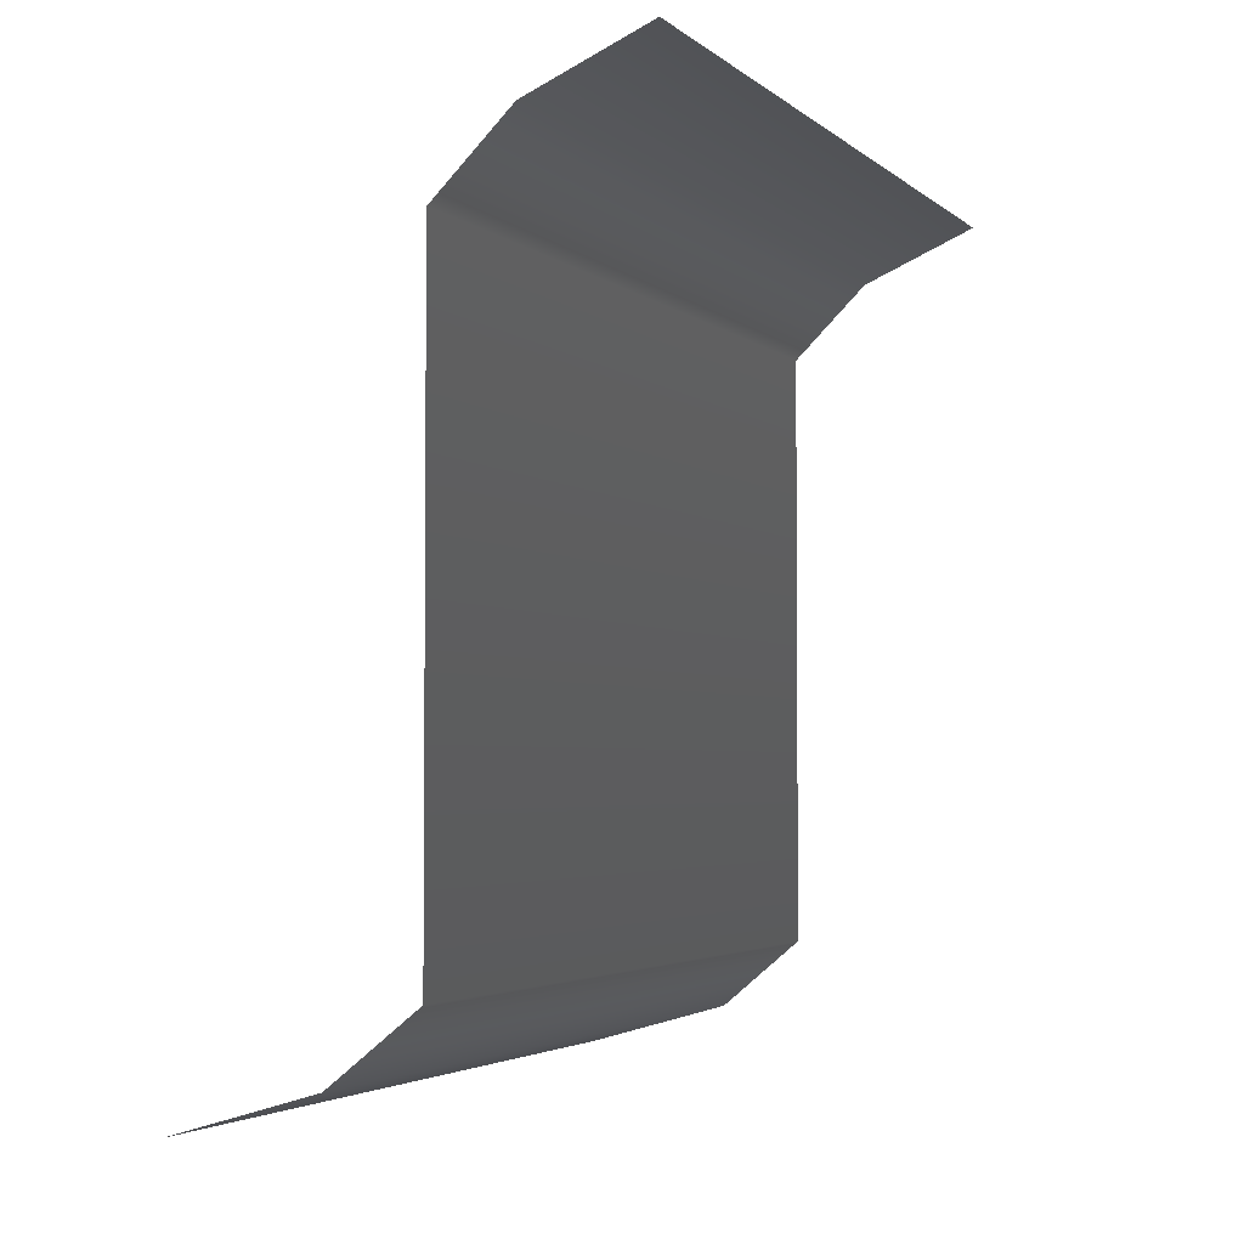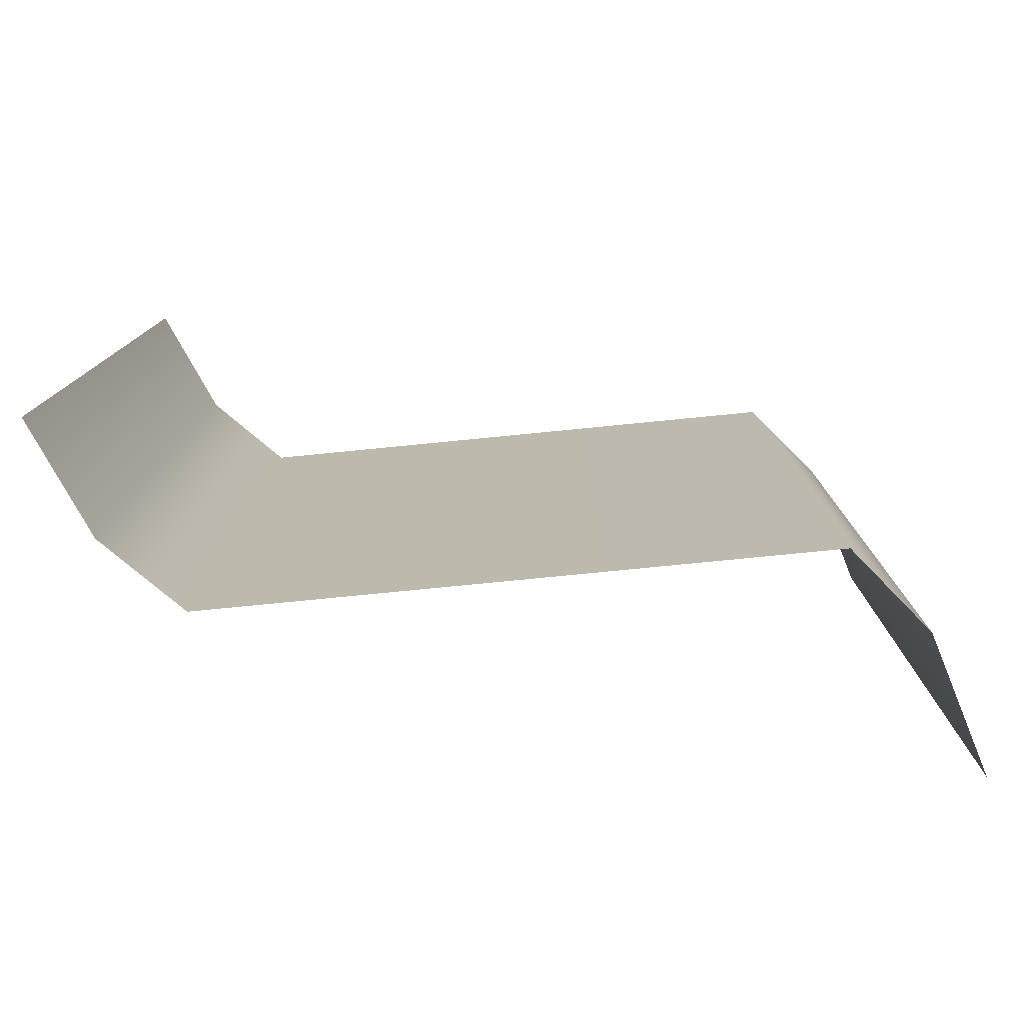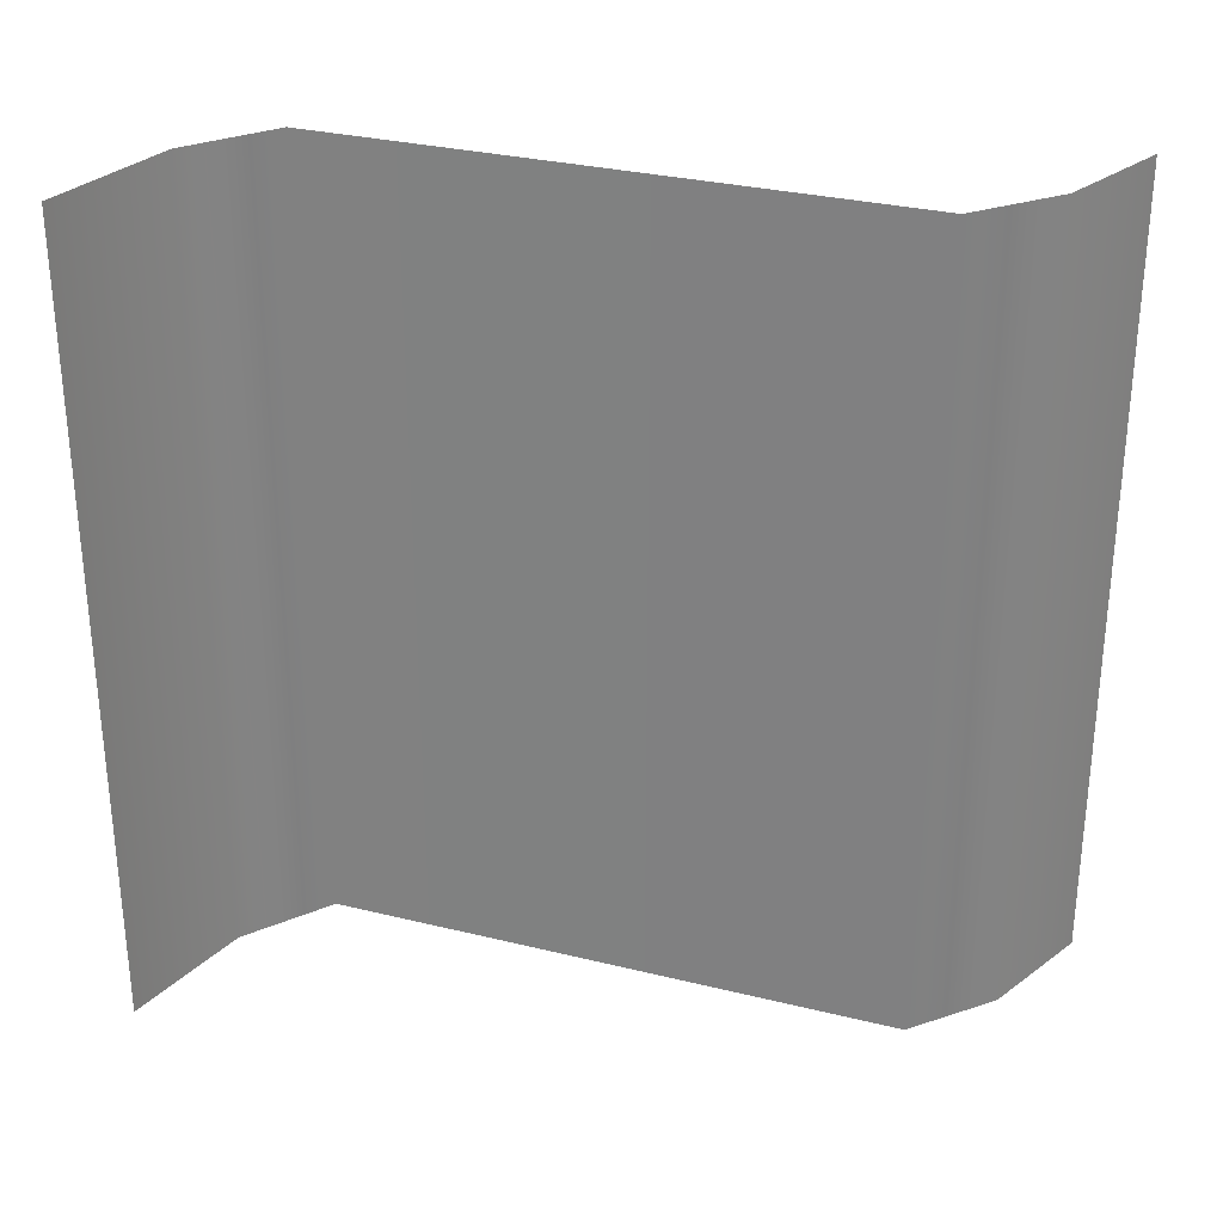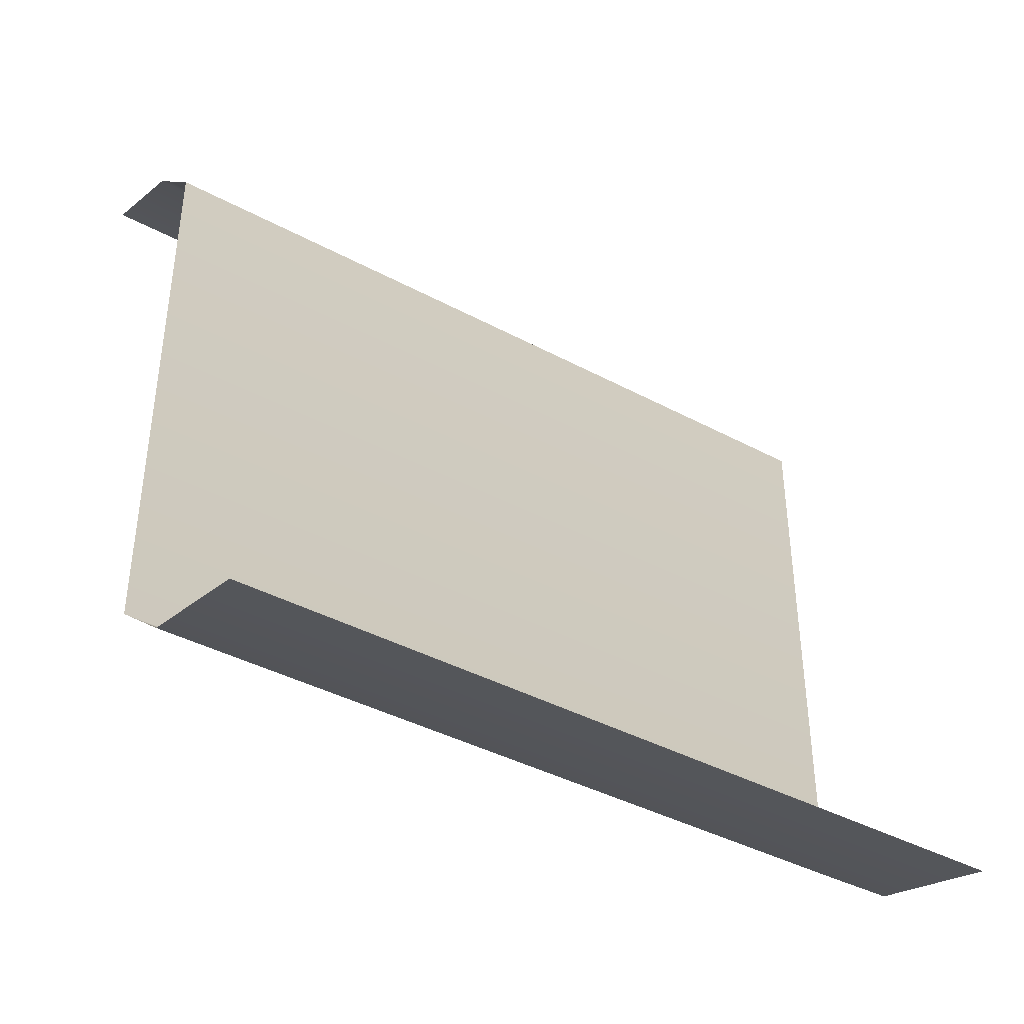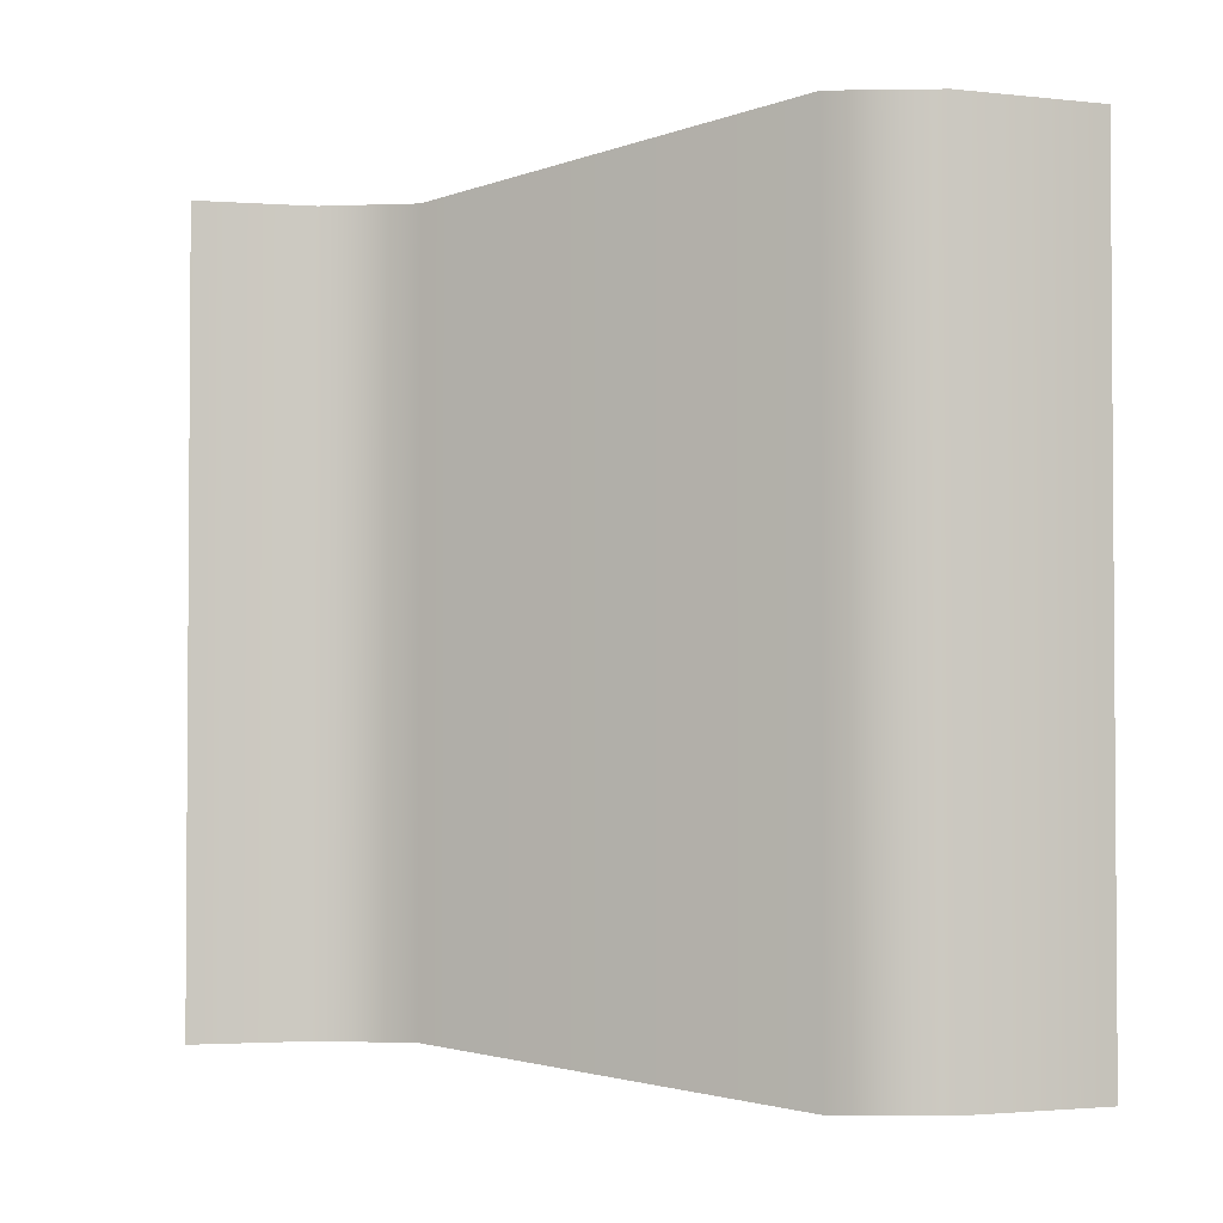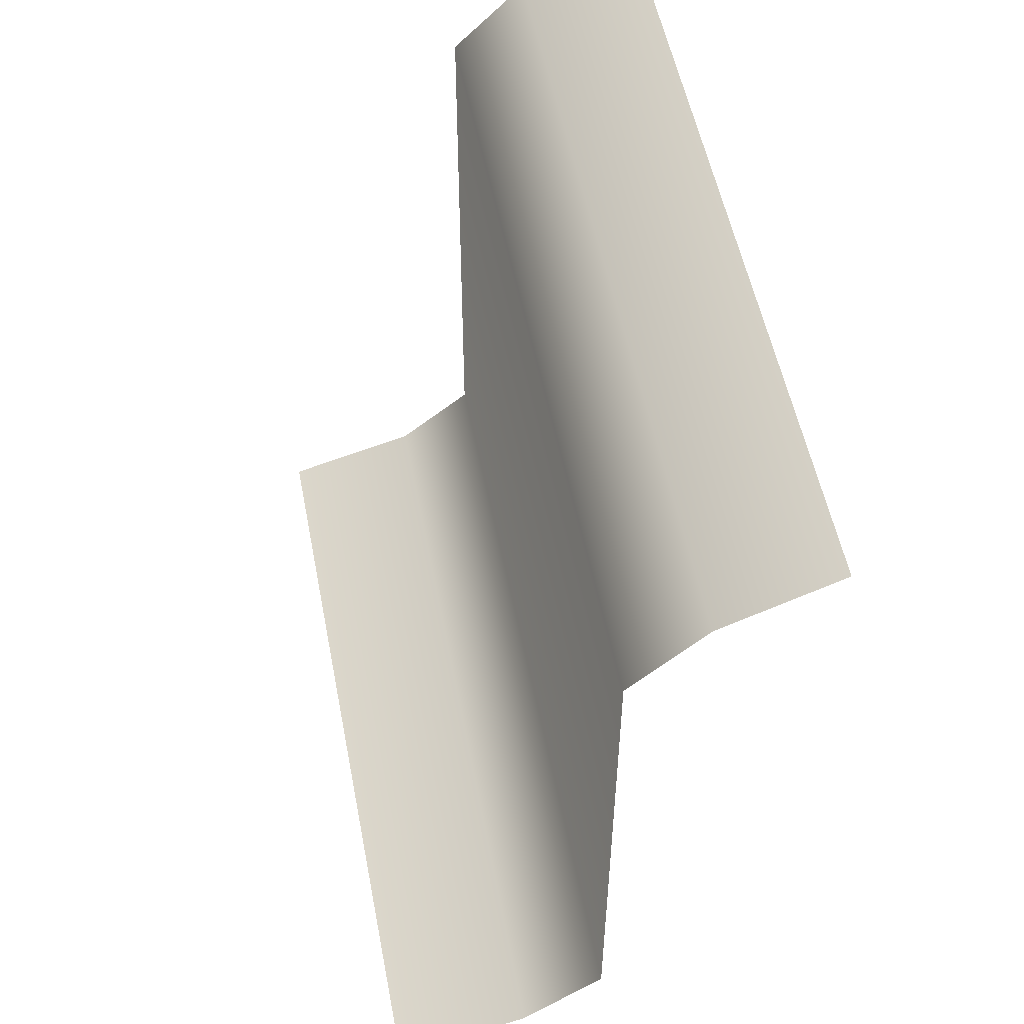
<metadata>
{"format":"obj","ext":"obj","renderer":"f3d","projection":"perspective","resolution":1024,"background":"white","views":[{"elev":-3.2,"azim":-156.8,"up":"+Y"},{"elev":-79.0,"azim":-84.4,"up":"+Z"},{"elev":30.1,"azim":109.8,"up":"+Z"},{"elev":-40.5,"azim":56.6,"up":"+Y"},{"elev":-2.3,"azim":-37.1,"up":"+Z"},{"elev":54.0,"azim":169.0,"up":"+Y"}]}
</metadata>
<code>
o Cube
v 0 0 0
v -0.5 1 1
v -0.2715 0.8512 0
v -0.2715 0.1318 0
v -0.5 1 0
v -0.2715 0.8512 1
v -0.1738 0.04975 1
v -0.1692 0.04975 0
v -0.2715 0.1318 1
v -0.3614 0.9396 1
v -0.3614 0.9396 0
v 0 0 1
f 7 8 4 9
f 9 4 3 6
f 12 1 8 7
f 6 3 11 10
f 10 11 5 2

</code>
